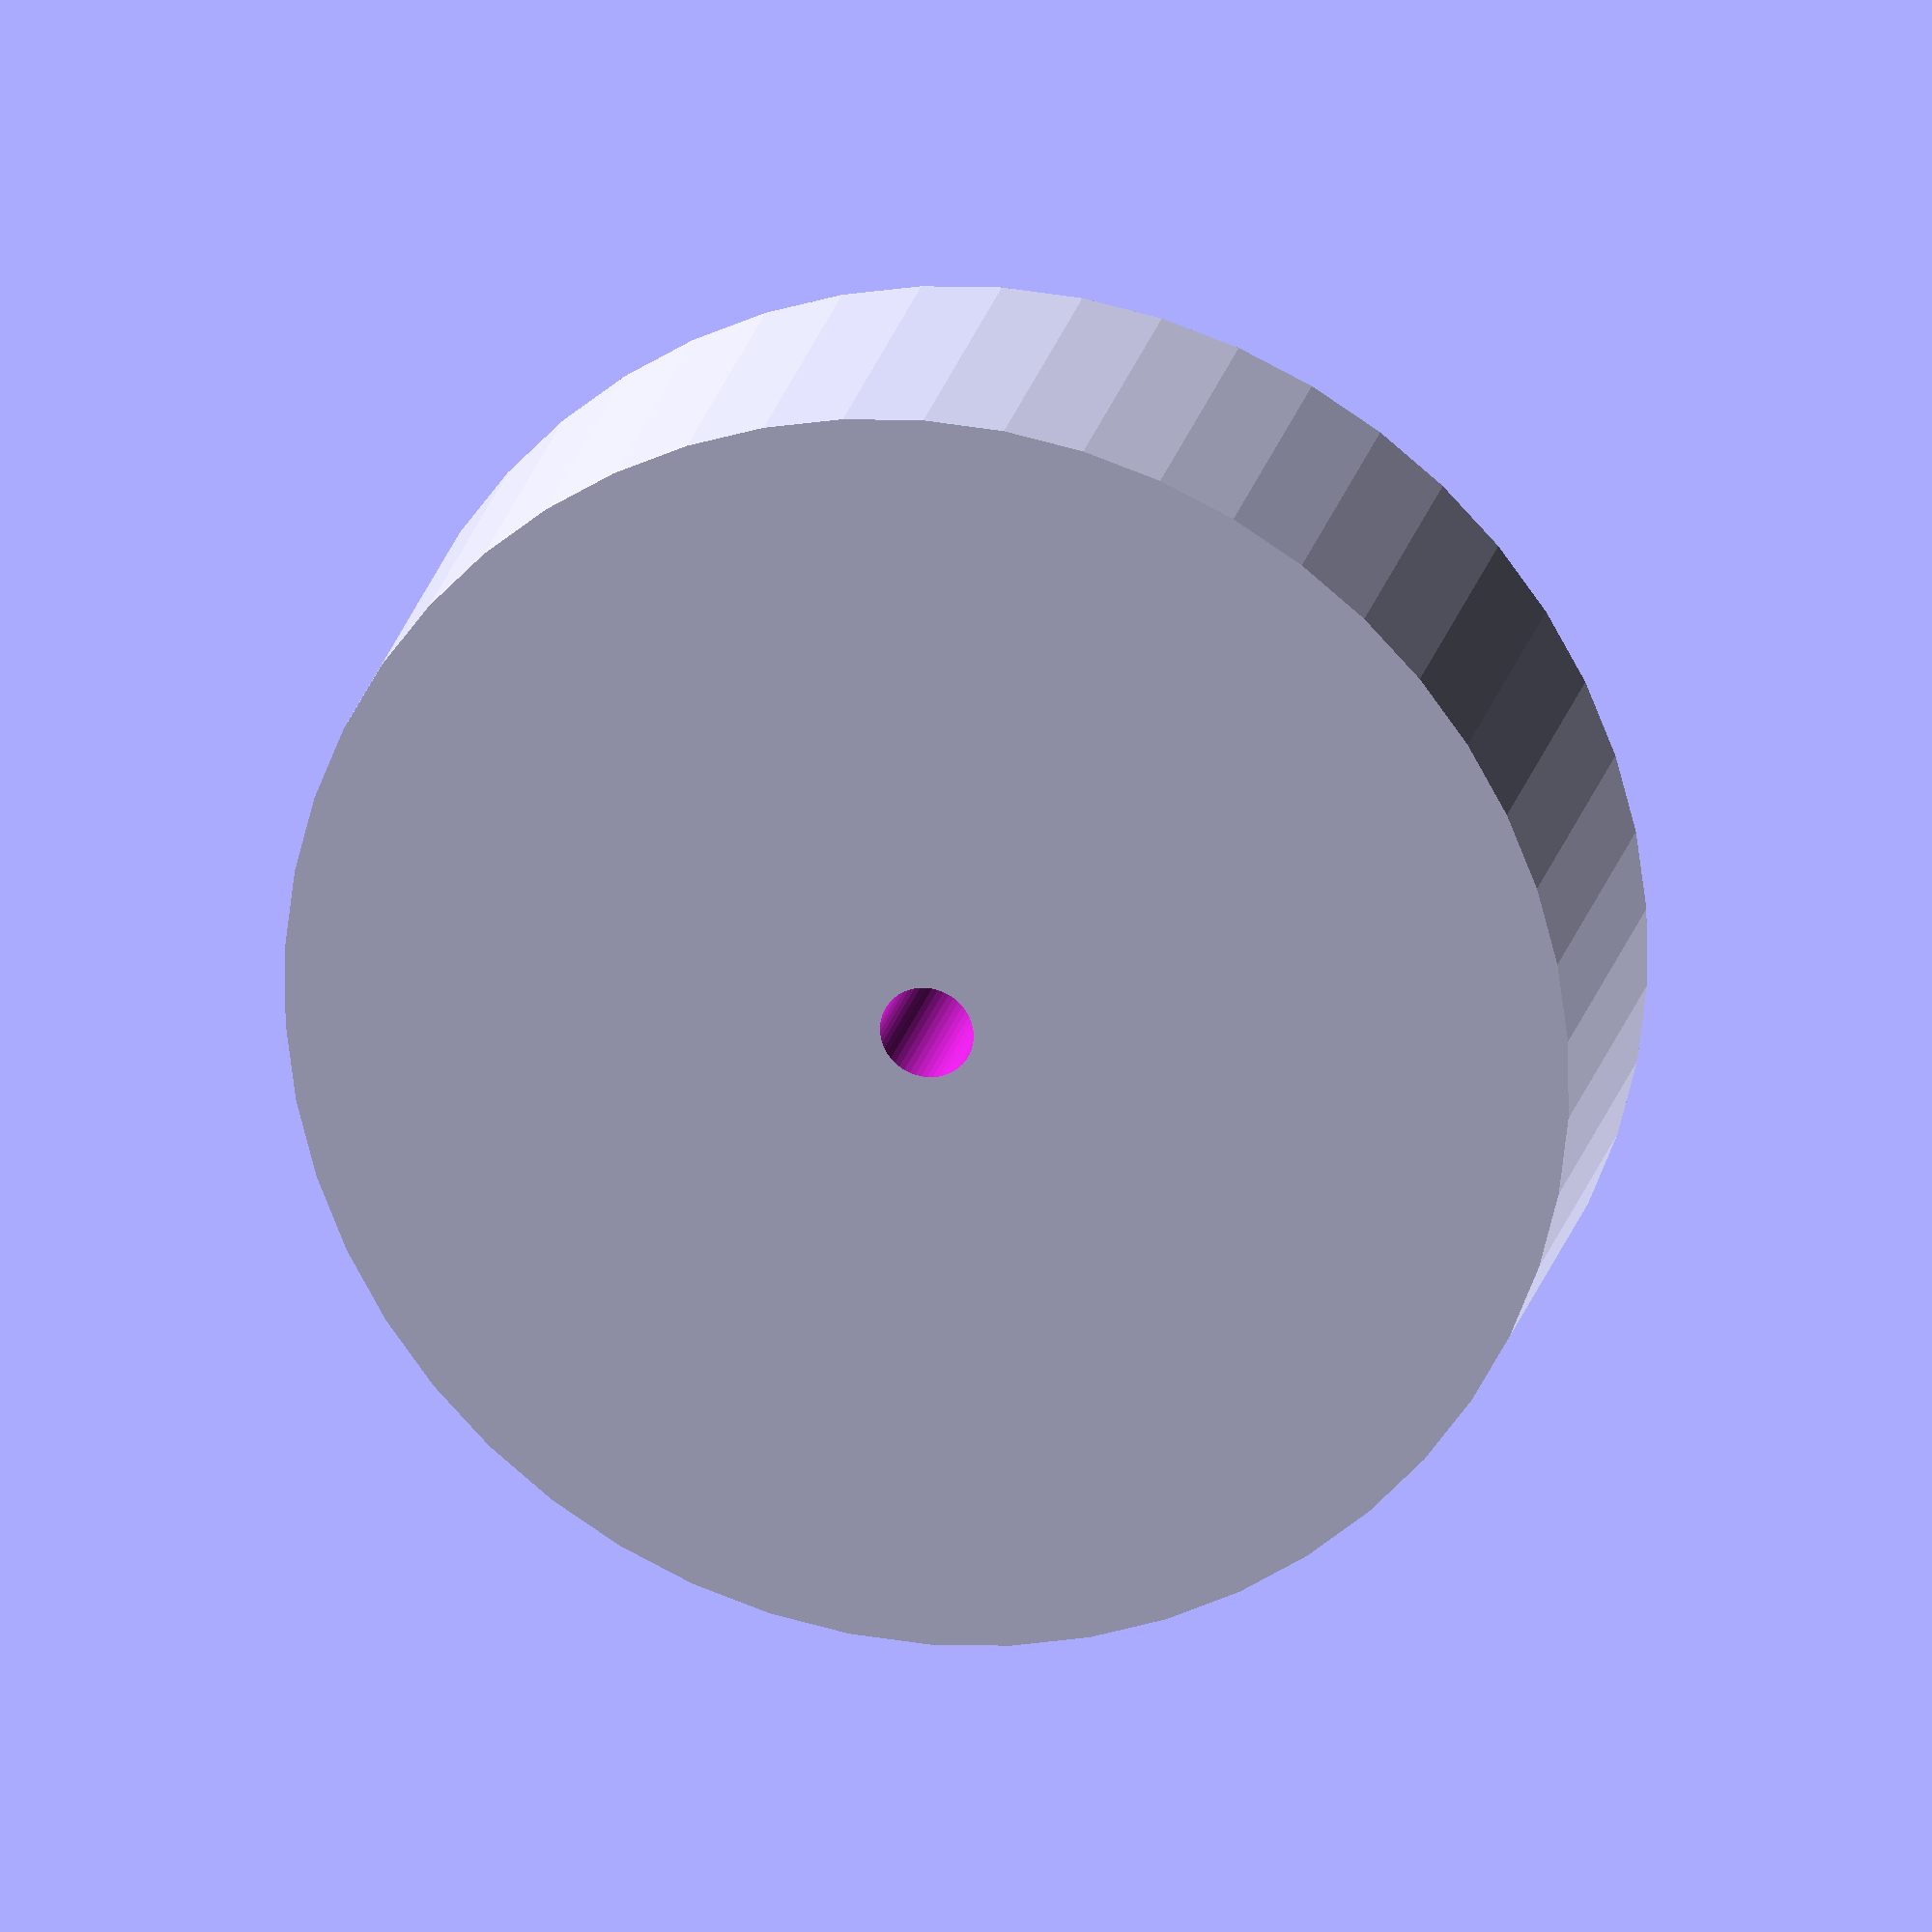
<openscad>
$fn = 50;


difference() {
	union() {
		translate(v = [0, 0, -6.0000000000]) {
			cylinder(h = 12, r = 21.2500000000);
		}
	}
	union() {
		translate(v = [0, 0, -100.0000000000]) {
			cylinder(h = 200, r = 1.5500000000);
		}
	}
}
</openscad>
<views>
elev=338.5 azim=197.7 roll=12.2 proj=o view=wireframe
</views>
